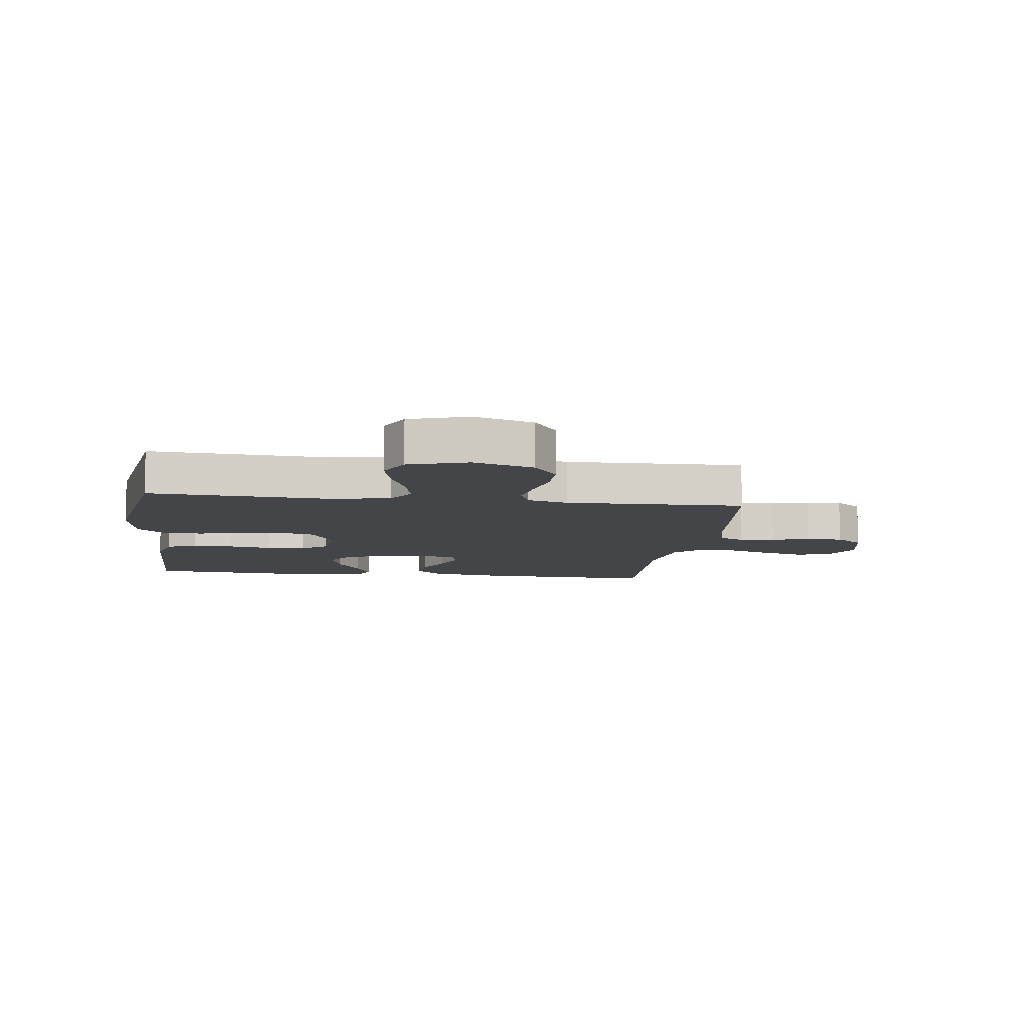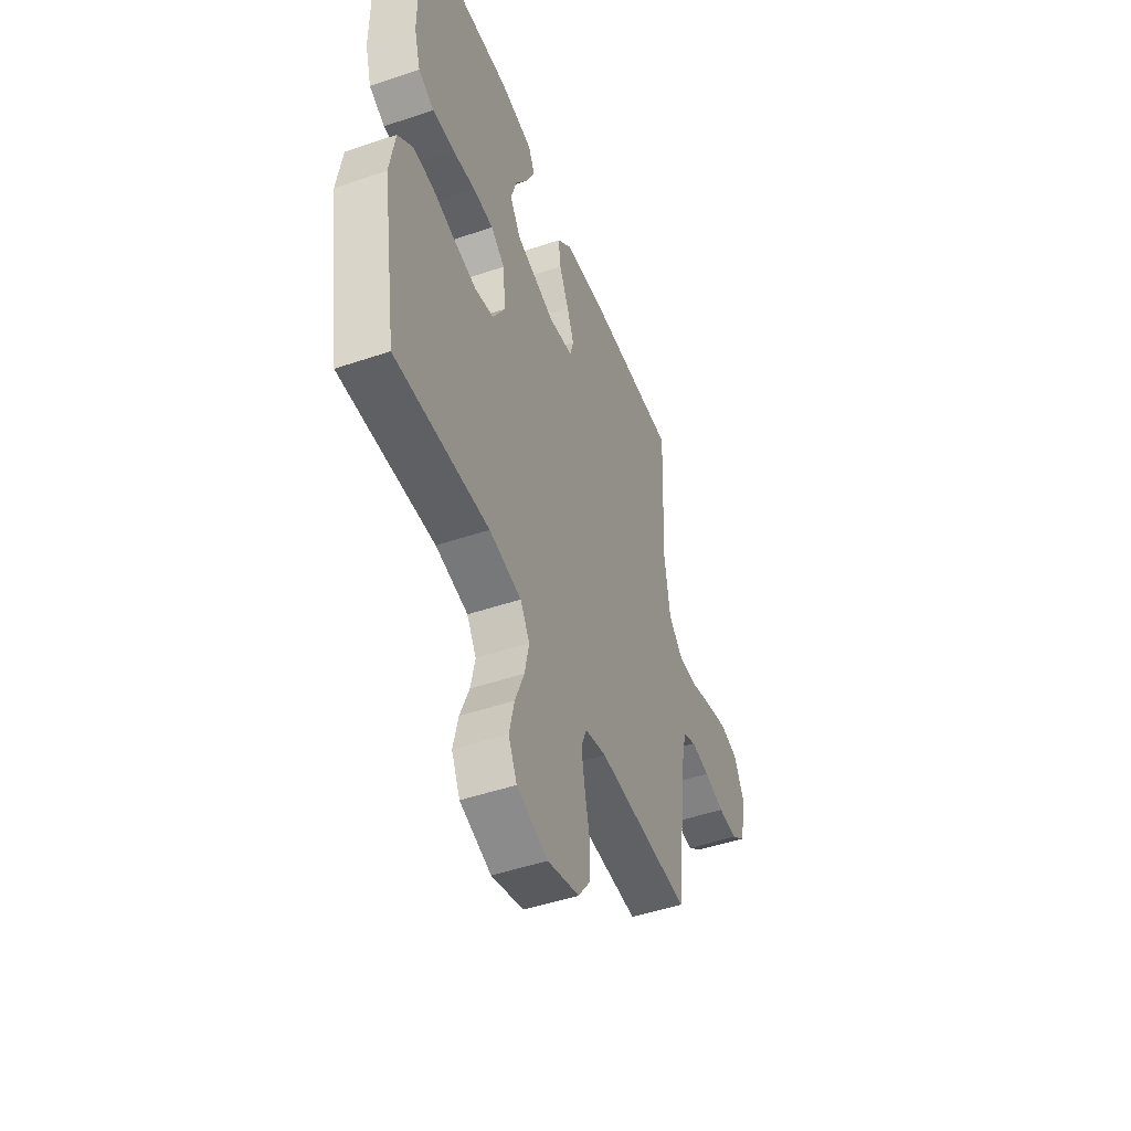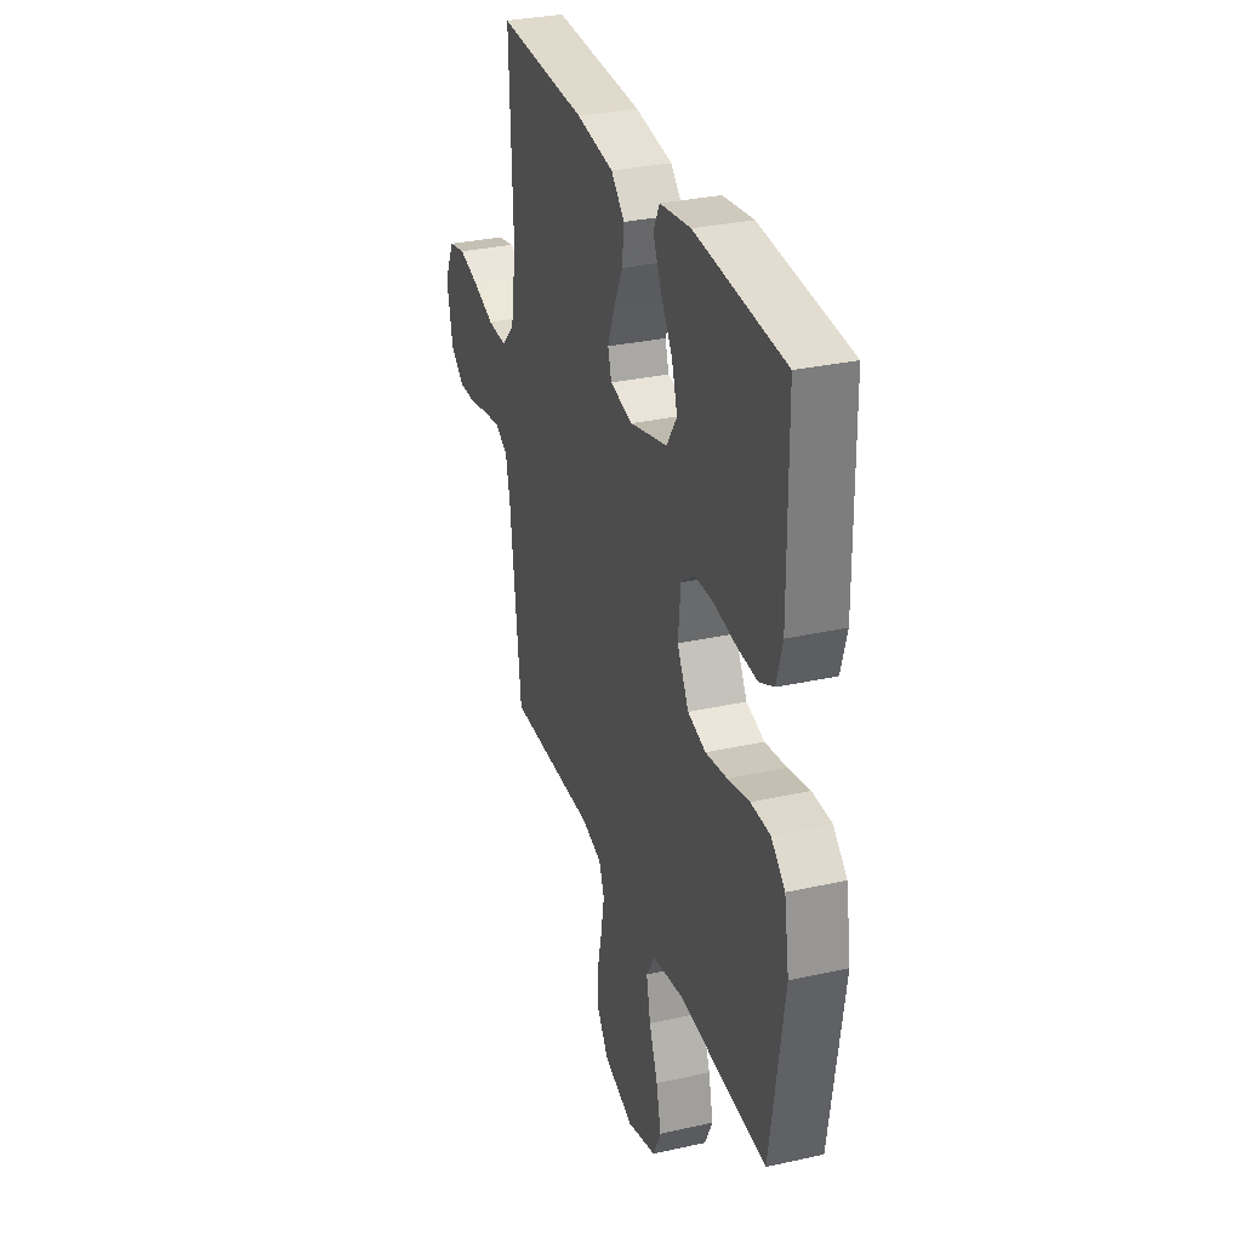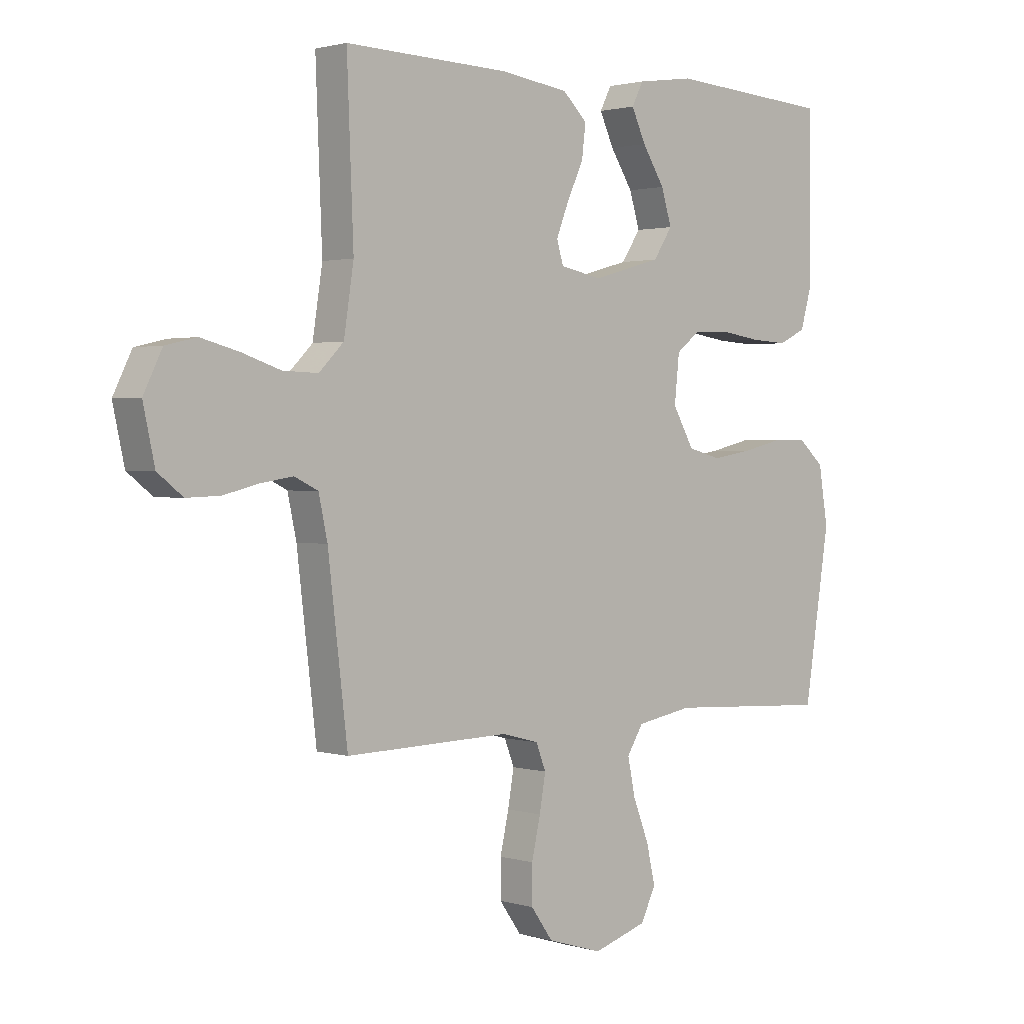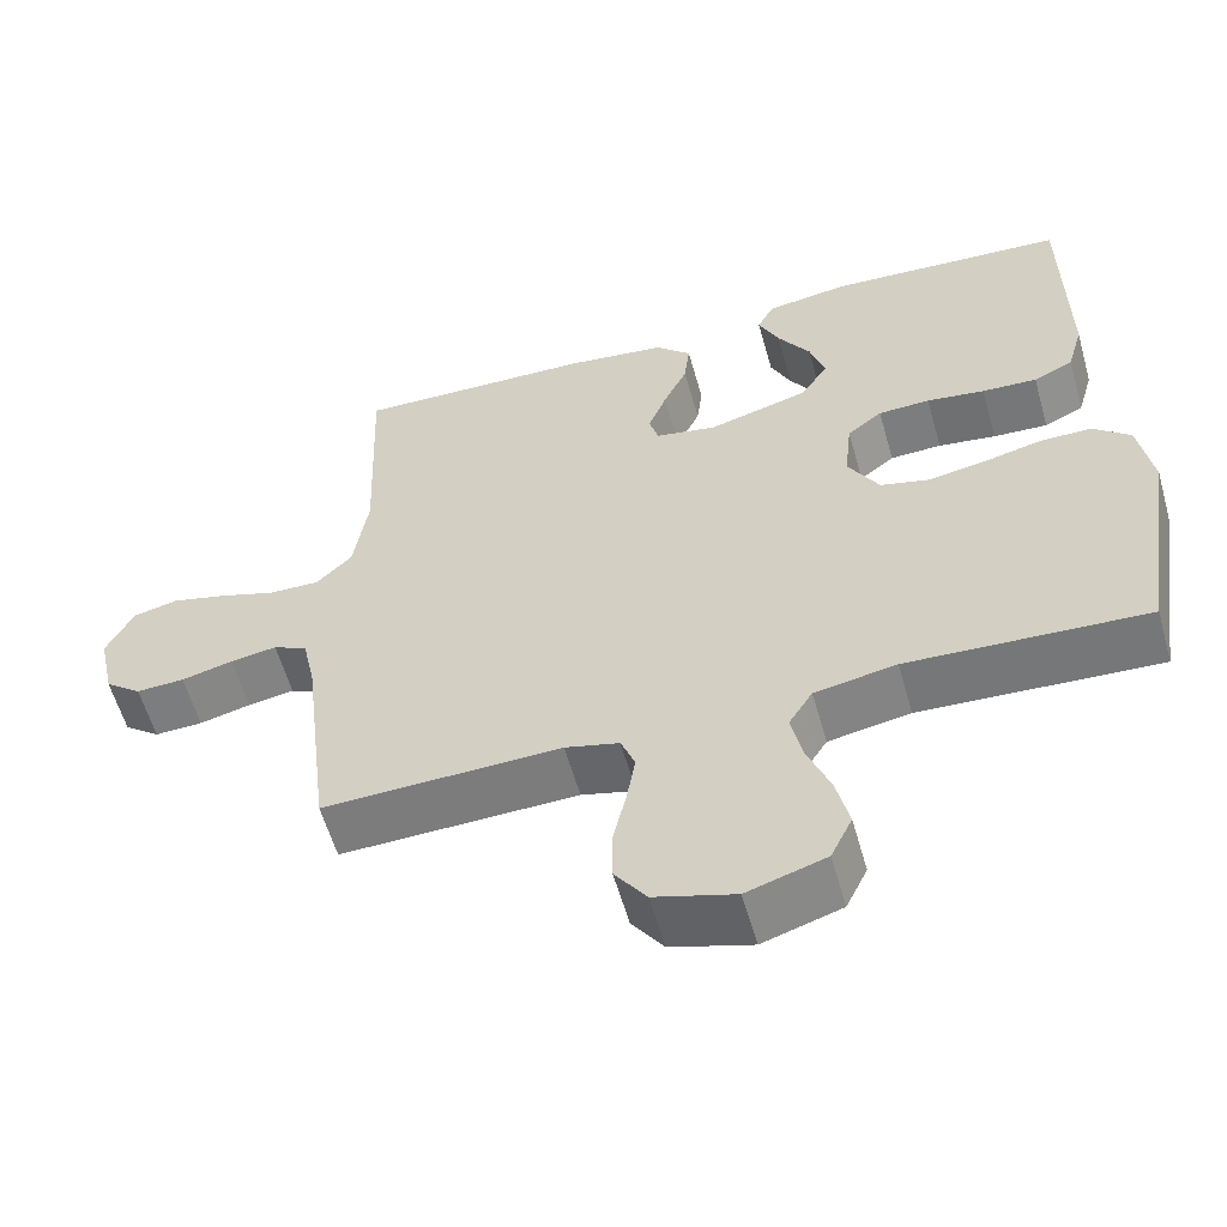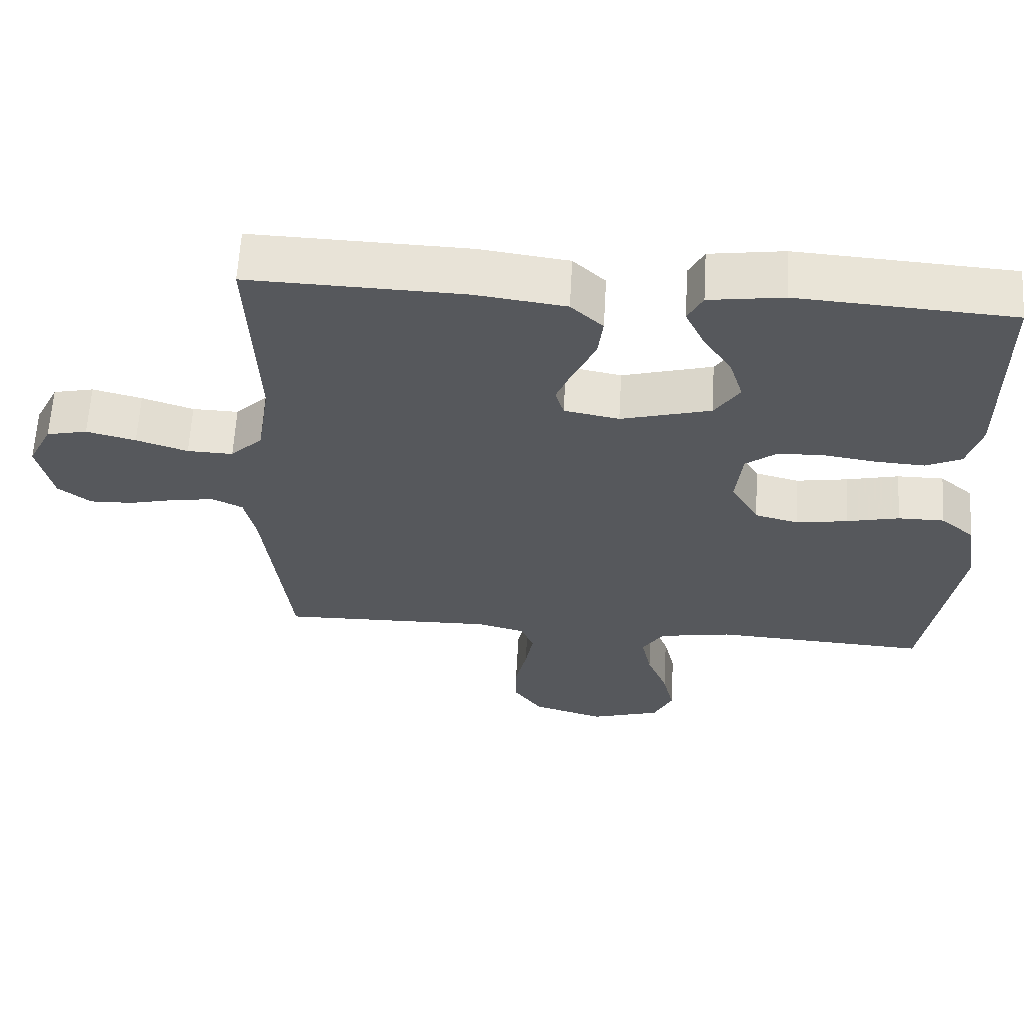
<metadata>
{"format":"obj","ext":"obj","renderer":"f3d","projection":"perspective","resolution":1024,"background":"white","views":[{"elev":-9.0,"azim":172.6,"up":"+Y"},{"elev":-48.5,"azim":110.7,"up":"+Z"},{"elev":31.3,"azim":72.4,"up":"+Z"},{"elev":1.6,"azim":-43.2,"up":"+Z"},{"elev":-58.3,"azim":15.8,"up":"+Z"},{"elev":62.2,"azim":3.3,"up":"+Z"}]}
</metadata>
<code>
v -0.5 0.07 -0.5
v -0.536 0.07 -0.2
v -0.552 0.07 -0.126
v -0.595 0.07 -0.105
v -0.654 0.07 -0.114
v -0.719 0.07 -0.13
v -0.78 0.07 -0.132
v -0.826 0.07 -0.096
v -0.847 0.07 0
v -0.813 0.07 0.069
v -0.756 0.07 0.082
v -0.687 0.07 0.064
v -0.615 0.07 0.04
v -0.551 0.07 0.038
v -0.506 0.07 0.083
v -0.488 0.07 0.2
v -0.5 0.07 0.5
v -0.2 0.07 0.491
v -0.074 0.07 0.474
v -0.029 0.07 0.431
v -0.036 0.07 0.372
v -0.066 0.07 0.308
v -0.089 0.07 0.25
v -0.077 0.07 0.209
v 0 0.07 0.194
v 0.126 0.07 0.229
v 0.161 0.07 0.282
v 0.142 0.07 0.344
v 0.101 0.07 0.408
v 0.075 0.07 0.464
v 0.096 0.07 0.505
v 0.2 0.07 0.52
v 0.5 0.07 0.5
v 0.502 0.07 0.2
v 0.482 0.07 0.13
v 0.432 0.07 0.106
v 0.363 0.07 0.11
v 0.29 0.07 0.121
v 0.225 0.07 0.119
v 0.181 0.07 0.085
v 0.172 0.07 0
v 0.211 0.07 -0.068
v 0.272 0.07 -0.084
v 0.345 0.07 -0.072
v 0.418 0.07 -0.055
v 0.483 0.07 -0.055
v 0.53 0.07 -0.096
v 0.547 0.07 -0.2
v 0.5 0.07 -0.5
v 0.2 0.07 -0.483
v 0.097 0.07 -0.501
v 0.067 0.07 -0.549
v 0.081 0.07 -0.616
v 0.11 0.07 -0.69
v 0.126 0.07 -0.76
v 0.099 0.07 -0.816
v 0 0.07 -0.847
v -0.101 0.07 -0.816
v -0.141 0.07 -0.76
v -0.141 0.07 -0.692
v -0.125 0.07 -0.621
v -0.114 0.07 -0.557
v -0.132 0.07 -0.511
v -0.2 0.07 -0.493
v -0.5 0 -0.5
v -0.536 0 -0.2
v -0.552 0 -0.126
v -0.595 0 -0.105
v -0.654 0 -0.114
v -0.719 0 -0.13
v -0.78 0 -0.132
v -0.826 0 -0.096
v -0.847 0 0
v -0.813 0 0.069
v -0.756 0 0.082
v -0.687 0 0.064
v -0.615 0 0.04
v -0.551 0 0.038
v -0.506 0 0.083
v -0.488 0 0.2
v -0.5 0 0.5
v -0.2 0 0.491
v -0.074 0 0.474
v -0.029 0 0.431
v -0.036 0 0.372
v -0.066 0 0.308
v -0.089 0 0.25
v -0.077 0 0.209
v 0 0 0.194
v 0.126 0 0.229
v 0.161 0 0.282
v 0.142 0 0.344
v 0.101 0 0.408
v 0.075 0 0.464
v 0.096 0 0.505
v 0.2 0 0.52
v 0.5 0 0.5
v 0.502 0 0.2
v 0.482 0 0.13
v 0.432 0 0.106
v 0.363 0 0.11
v 0.29 0 0.121
v 0.225 0 0.119
v 0.181 0 0.085
v 0.172 0 0
v 0.211 0 -0.068
v 0.272 0 -0.084
v 0.345 0 -0.072
v 0.418 0 -0.055
v 0.483 0 -0.055
v 0.53 0 -0.096
v 0.547 0 -0.2
v 0.5 0 -0.5
v 0.2 0 -0.483
v 0.097 0 -0.501
v 0.067 0 -0.549
v 0.081 0 -0.616
v 0.11 0 -0.69
v 0.126 0 -0.76
v 0.099 0 -0.816
v 0 0 -0.847
v -0.101 0 -0.816
v -0.141 0 -0.76
v -0.141 0 -0.692
v -0.125 0 -0.621
v -0.114 0 -0.557
v -0.132 0 -0.511
v -0.2 0 -0.493
f 58 59 60 61
f 58 61 62
f 57 58 62
f 56 57 62 63
f 53 54 55 56
f 52 53 56 63
f 47 48 49 50
f 47 50 51
f 44 45 46 47
f 43 44 47 51
f 42 43 51 52
f 35 36 37 38
f 35 38 39
f 34 35 39
f 33 34 39
f 32 33 39 40
f 28 29 30 31
f 27 28 31 32
f 19 20 21 22
f 19 22 23
f 16 17 18 19
f 15 16 19 23
f 14 15 23 24
f 10 11 12 13
f 8 9 10 13
f 8 13 14
f 5 6 7 8
f 4 5 8 14
f 3 4 14 24
f 64 1 2
f 41 42 52 63
f 27 32 40 41
f 26 27 41 63
f 25 26 63 64
f 24 25 64
f 2 3 24 64
f 125 124 123 122
f 126 125 122
f 126 122 121
f 127 126 121 120
f 120 119 118 117
f 127 120 117 116
f 114 113 112 111
f 115 114 111
f 111 110 109 108
f 115 111 108 107
f 116 115 107 106
f 102 101 100 99
f 103 102 99
f 103 99 98
f 103 98 97
f 104 103 97 96
f 95 94 93 92
f 96 95 92 91
f 86 85 84 83
f 87 86 83
f 83 82 81 80
f 87 83 80 79
f 88 87 79 78
f 77 76 75 74
f 77 74 73 72
f 78 77 72
f 72 71 70 69
f 78 72 69 68
f 88 78 68 67
f 66 65 128
f 127 116 106 105
f 105 104 96 91
f 127 105 91 90
f 128 127 90 89
f 128 89 88
f 128 88 67 66
f 1 65 66 2
f 2 66 67 3
f 3 67 68 4
f 4 68 69 5
f 5 69 70 6
f 6 70 71 7
f 7 71 72 8
f 8 72 73 9
f 9 73 74 10
f 10 74 75 11
f 11 75 76 12
f 12 76 77 13
f 13 77 78 14
f 14 78 79 15
f 15 79 80 16
f 16 80 81 17
f 17 81 82 18
f 18 82 83 19
f 19 83 84 20
f 20 84 85 21
f 21 85 86 22
f 22 86 87 23
f 23 87 88 24
f 24 88 89 25
f 25 89 90 26
f 26 90 91 27
f 27 91 92 28
f 28 92 93 29
f 29 93 94 30
f 30 94 95 31
f 31 95 96 32
f 32 96 97 33
f 33 97 98 34
f 34 98 99 35
f 35 99 100 36
f 36 100 101 37
f 37 101 102 38
f 38 102 103 39
f 39 103 104 40
f 40 104 105 41
f 41 105 106 42
f 42 106 107 43
f 43 107 108 44
f 44 108 109 45
f 45 109 110 46
f 46 110 111 47
f 47 111 112 48
f 48 112 113 49
f 49 113 114 50
f 50 114 115 51
f 51 115 116 52
f 52 116 117 53
f 53 117 118 54
f 54 118 119 55
f 55 119 120 56
f 56 120 121 57
f 57 121 122 58
f 58 122 123 59
f 59 123 124 60
f 60 124 125 61
f 61 125 126 62
f 62 126 127 63
f 63 127 128 64
f 64 128 65 1

</code>
